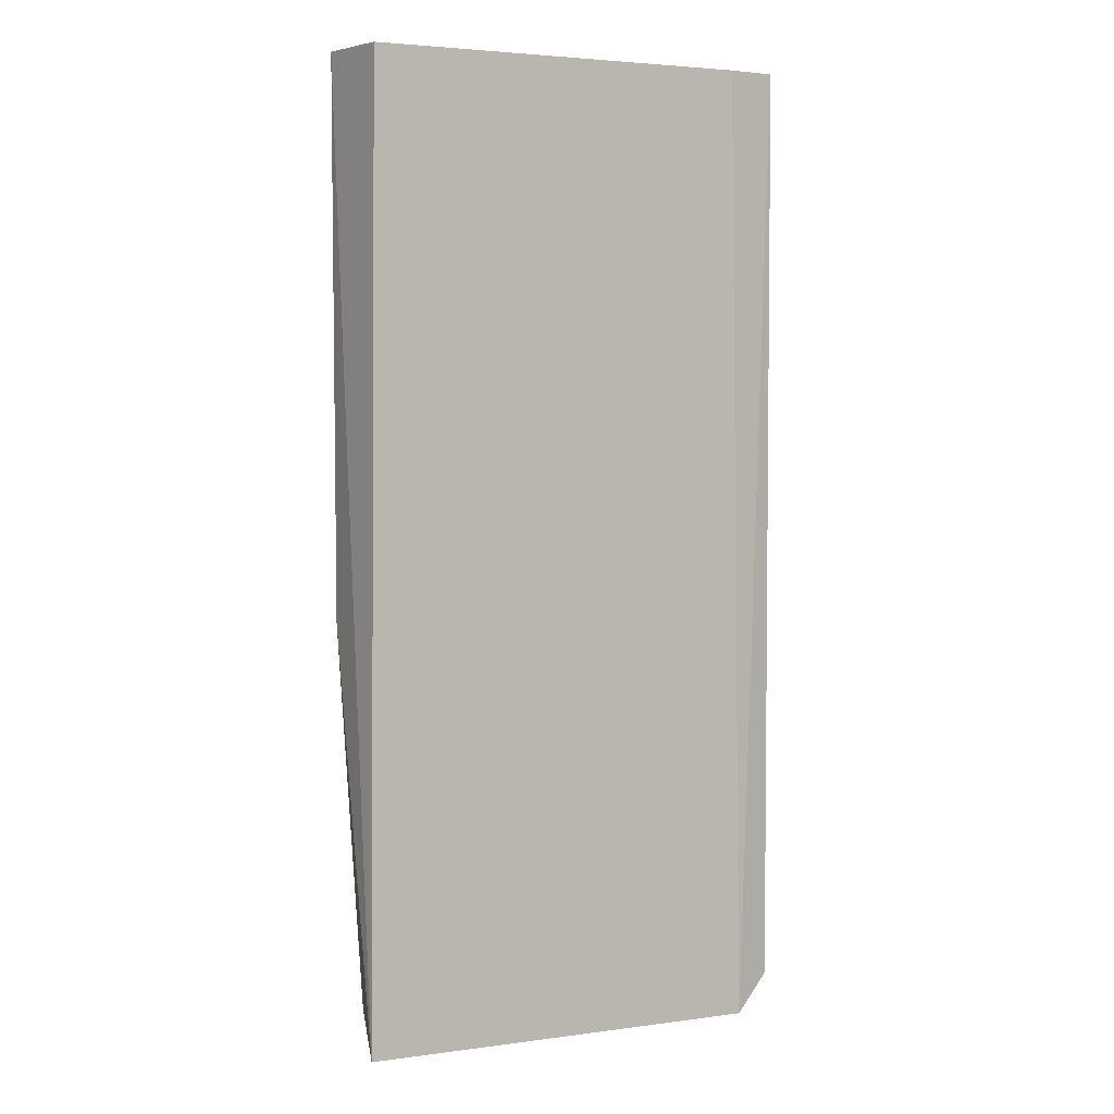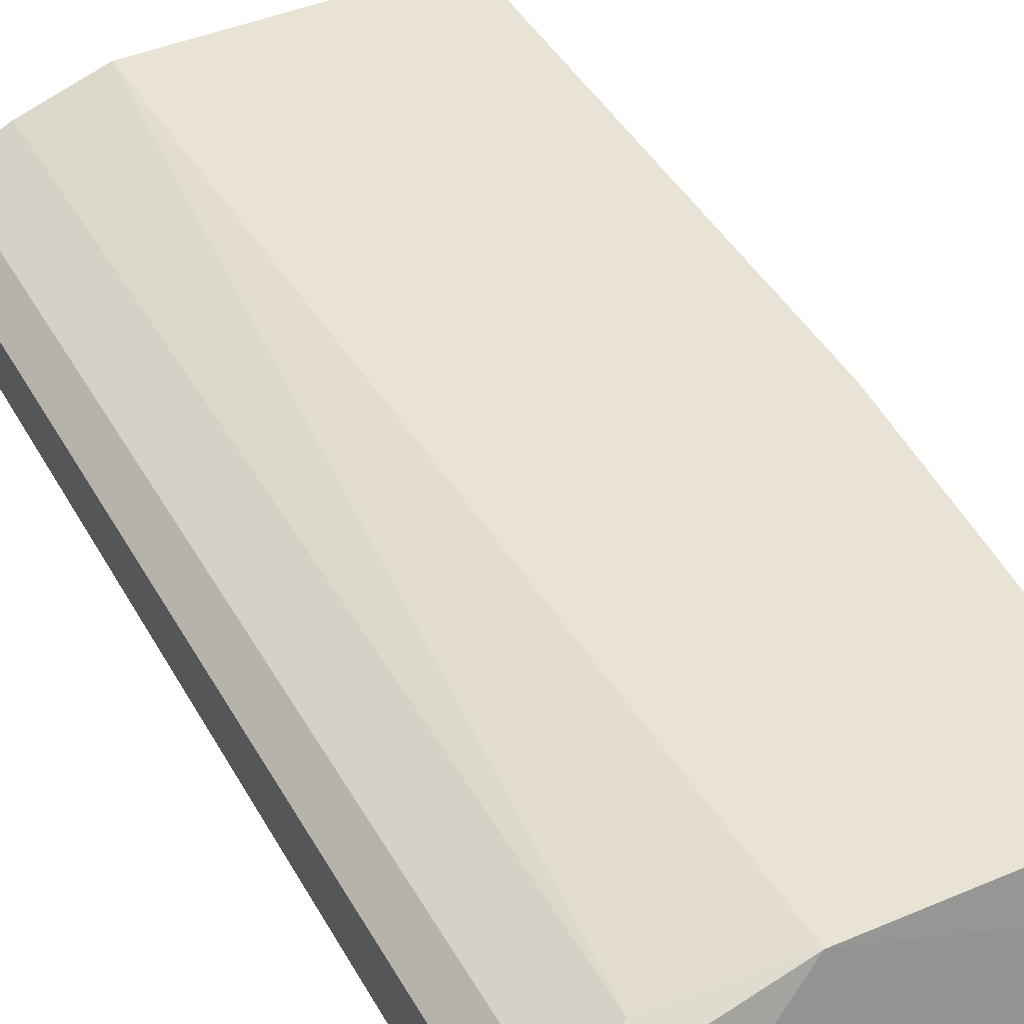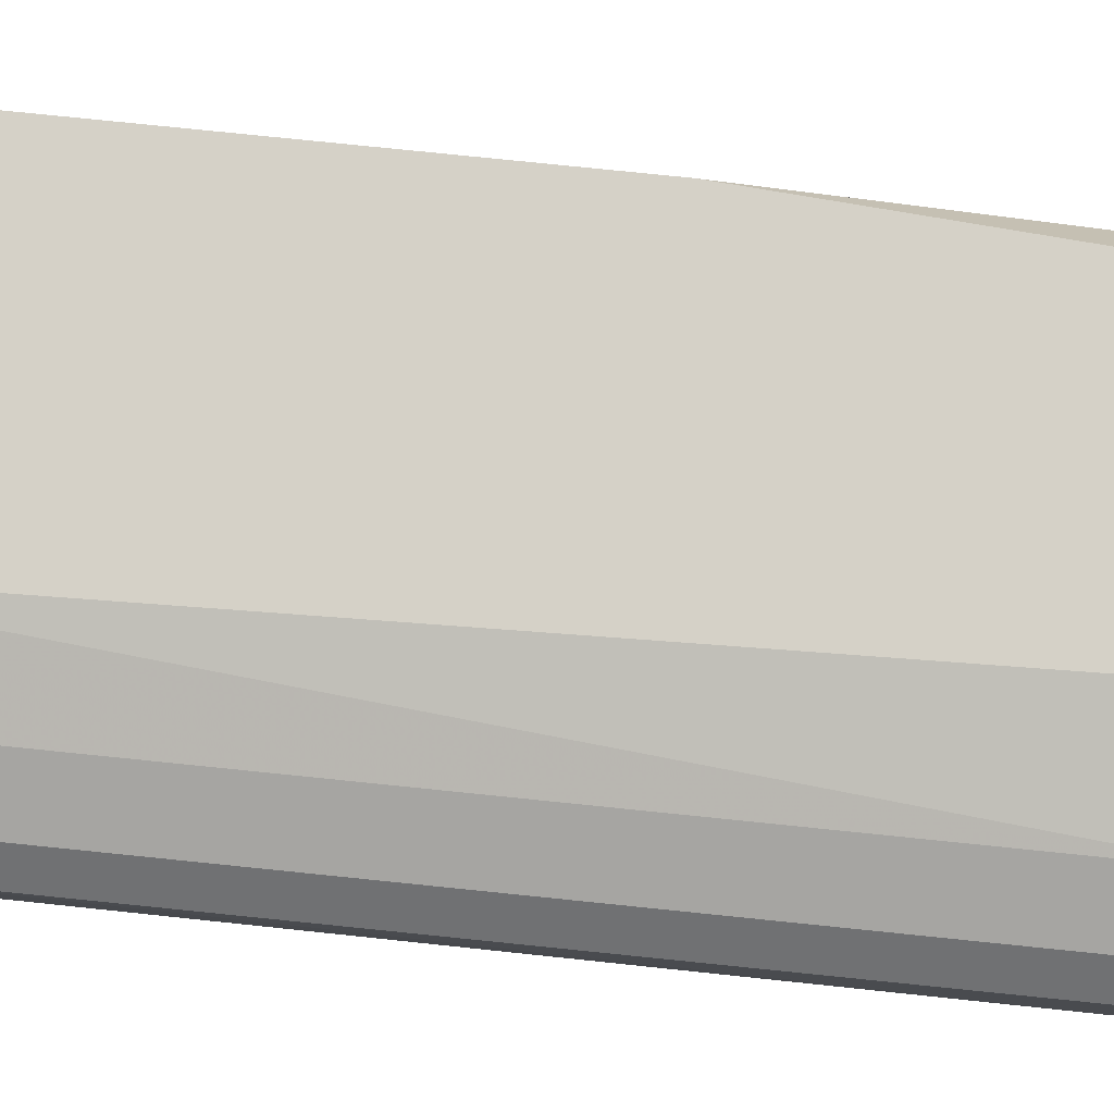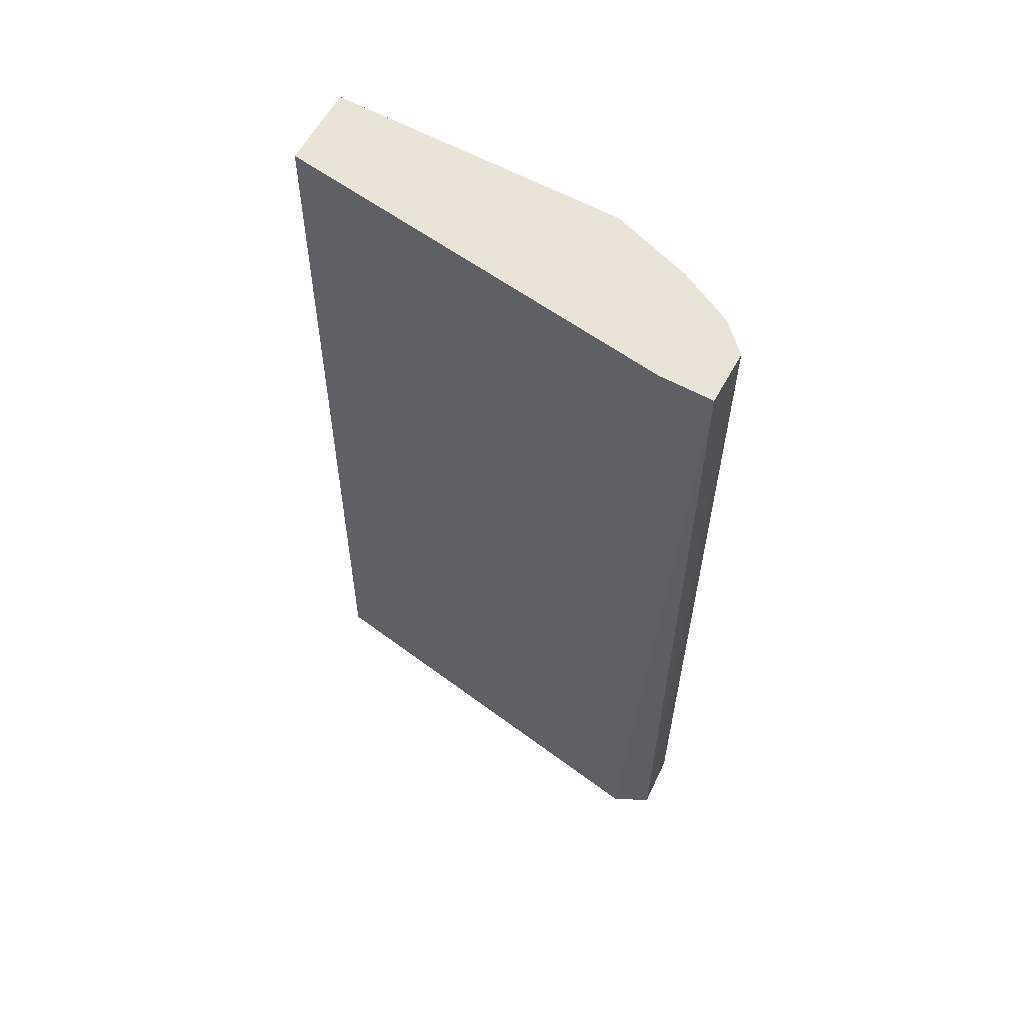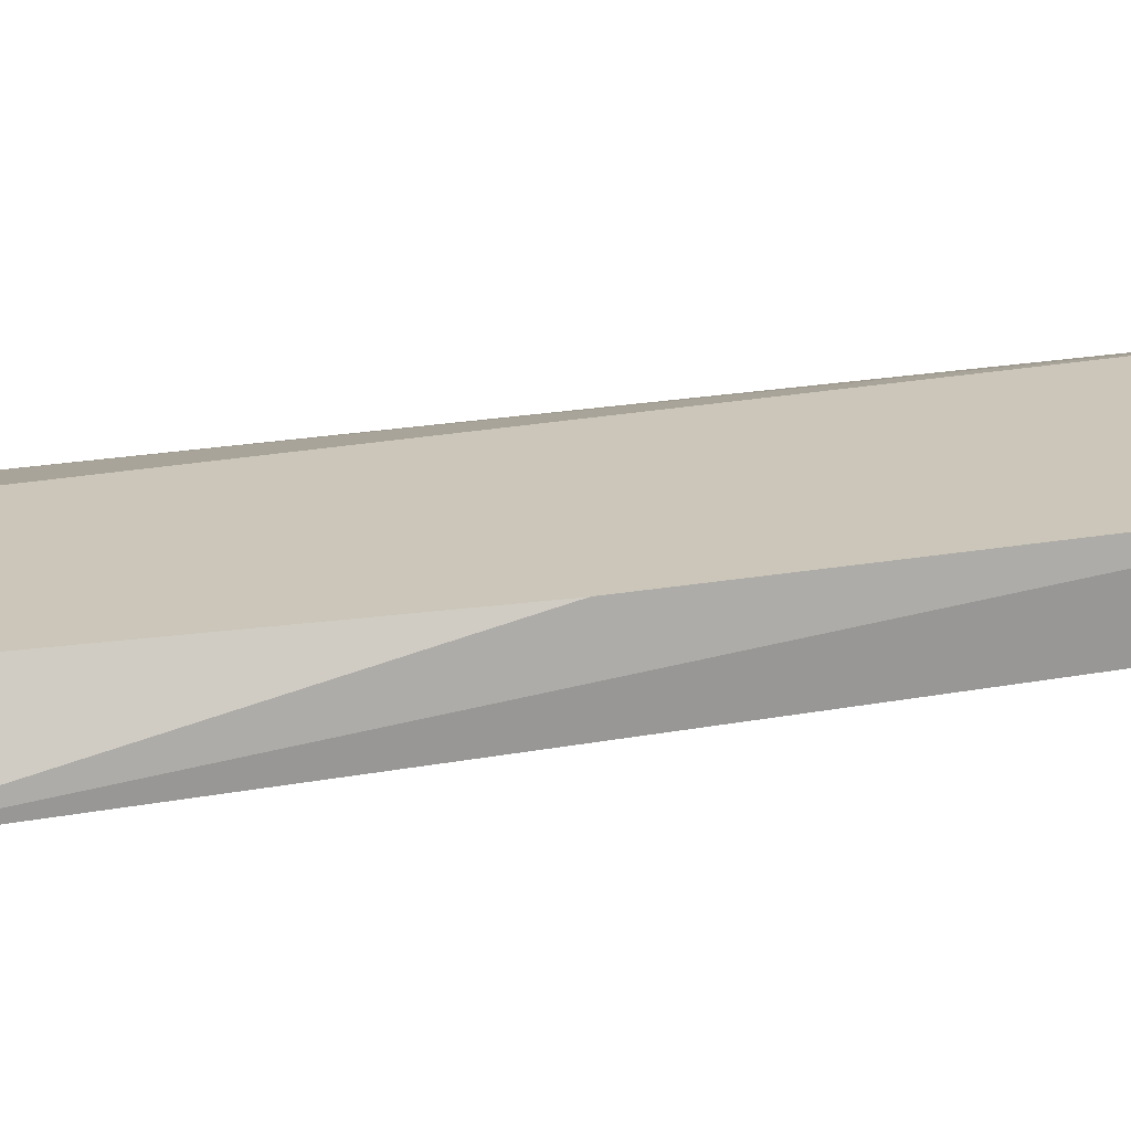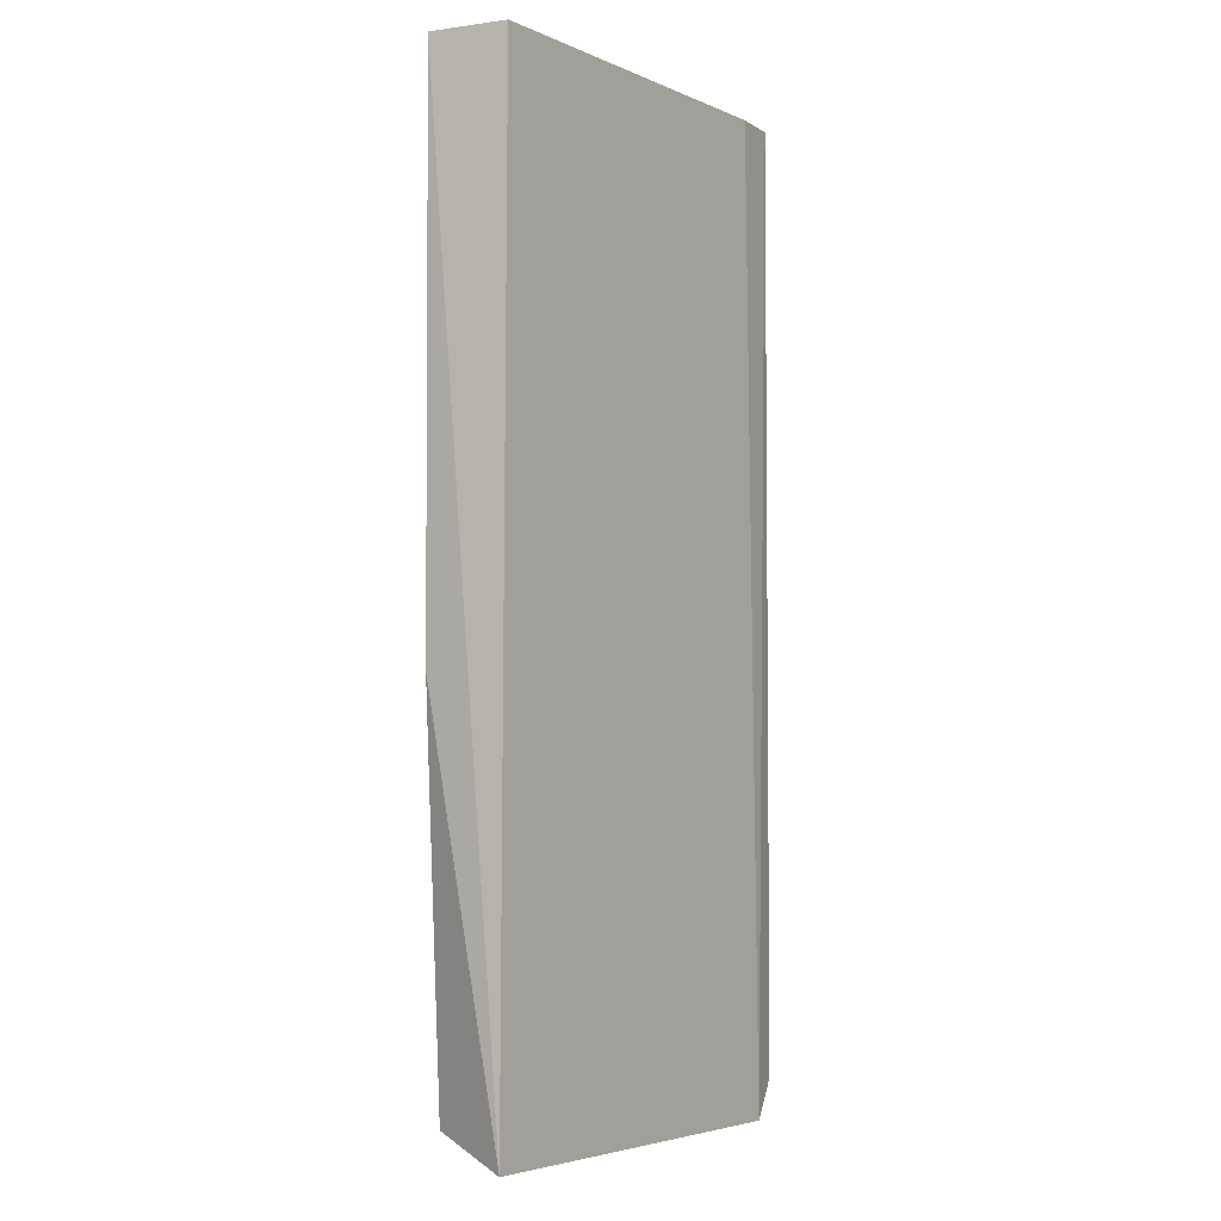
<metadata>
{"format":"obj","ext":"obj","renderer":"f3d","projection":"perspective","resolution":1024,"background":"white","views":[{"elev":5.3,"azim":143.7,"up":"+Y"},{"elev":42.2,"azim":-27.1,"up":"+Z"},{"elev":79.5,"azim":-84.2,"up":"+Z"},{"elev":61.2,"azim":-151.2,"up":"+Y"},{"elev":20.8,"azim":71.8,"up":"+Z"},{"elev":-2.6,"azim":116.1,"up":"+Y"}]}
</metadata>
<code>
v 0.03901 0.0117 0.03679
v 0.05278 0.0117 0.03679
v 0.05502 0.0102 0.03216
v 0.03748 0.06678 0.03679
v 0.05432 0.03465 0.03679
v 0.05432 0.06678 0.03679
v 0.05432 0.06678 0.0322
v 0.03136 0.06678 0.02914
v 0.03289 0.06678 0.03526
v 0.03289 0.01322 0.03526
v 0.0283 0.06678 0.02914
v 0.0283 0.06678 0.0322
v 0.0283 0.0117 0.0322
v 0.02815 0.01138 0.02909
v 0.02983 0.06678 0.03373
v 0.02983 0.0117 0.03373
v 0.03049 0.009284 0.0288
f 15 10 9
f 17 3 1
f 4 1 6
f 8 4 6
f 6 3 7
f 17 8 7
f 3 17 7
f 8 6 7
f 4 8 15
f 1 3 2
f 6 1 2
f 17 1 16
f 17 14 11
f 8 17 11
f 15 8 11
f 15 11 12
f 16 15 12
f 11 14 12
f 1 4 10
f 16 1 10
f 15 16 10
f 14 17 13
f 17 16 13
f 12 14 13
f 16 12 13
f 3 6 5
f 2 3 5
f 6 2 5
f 4 15 9
f 10 4 9

</code>
